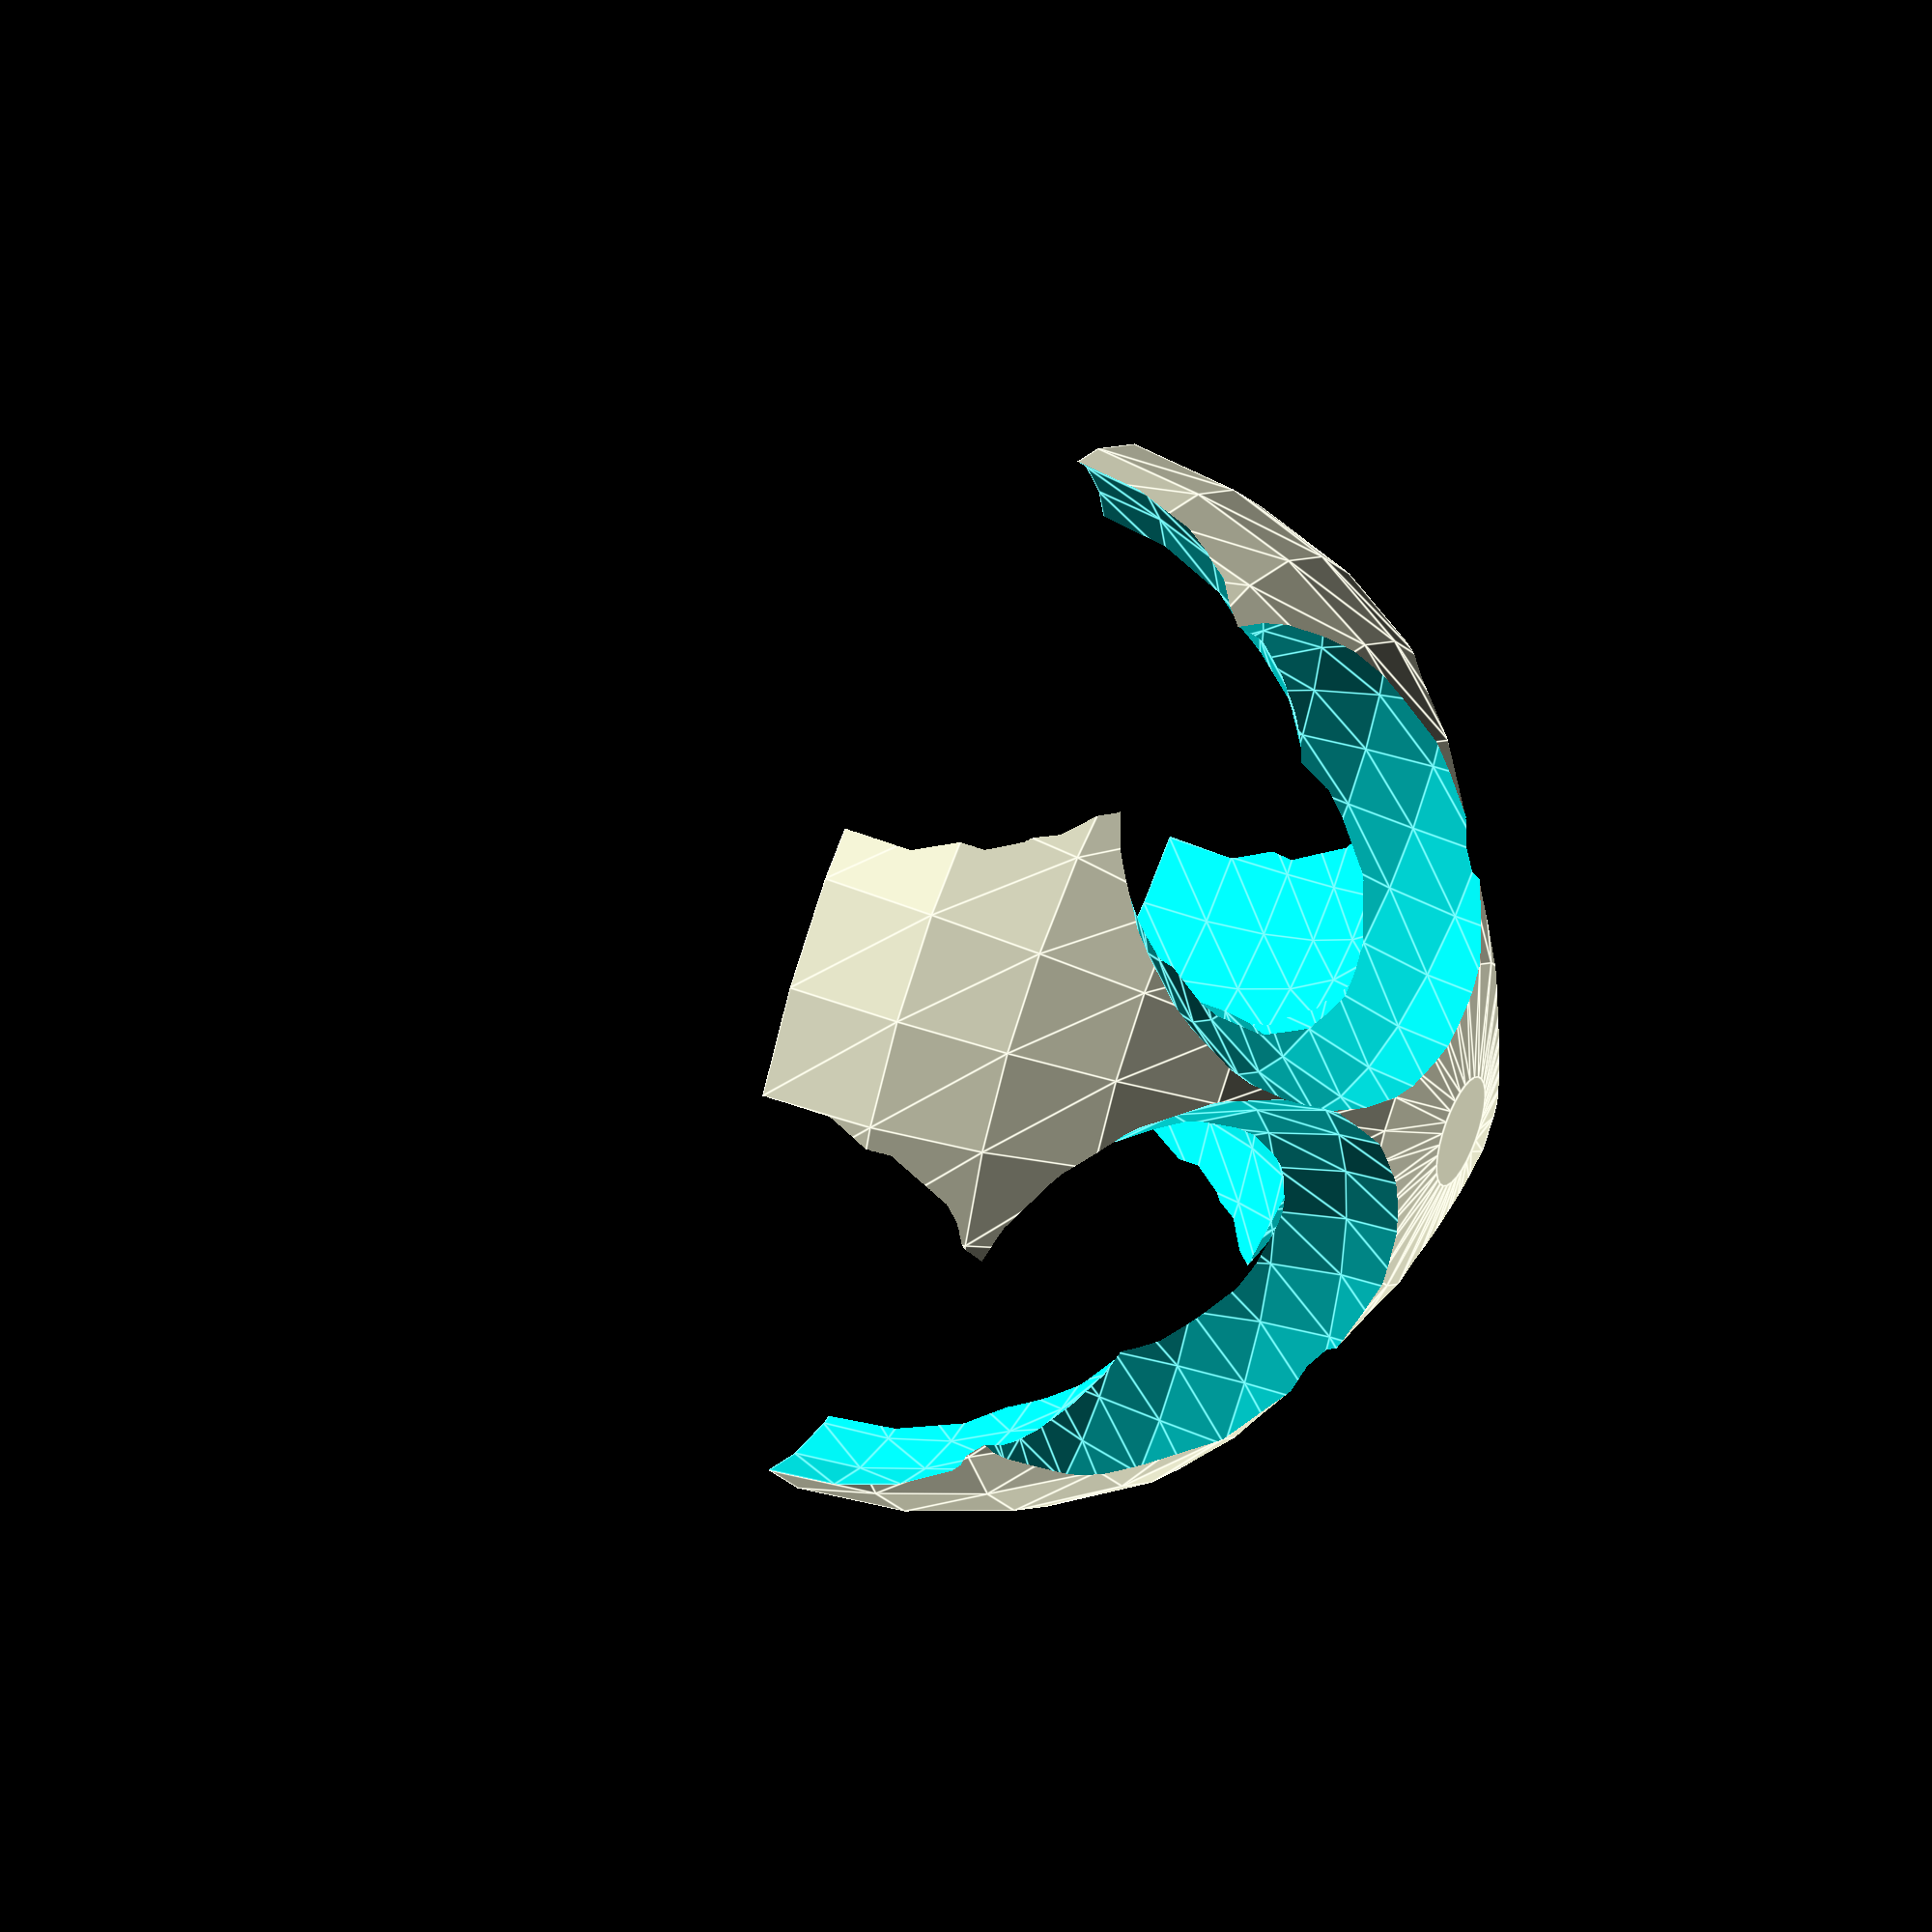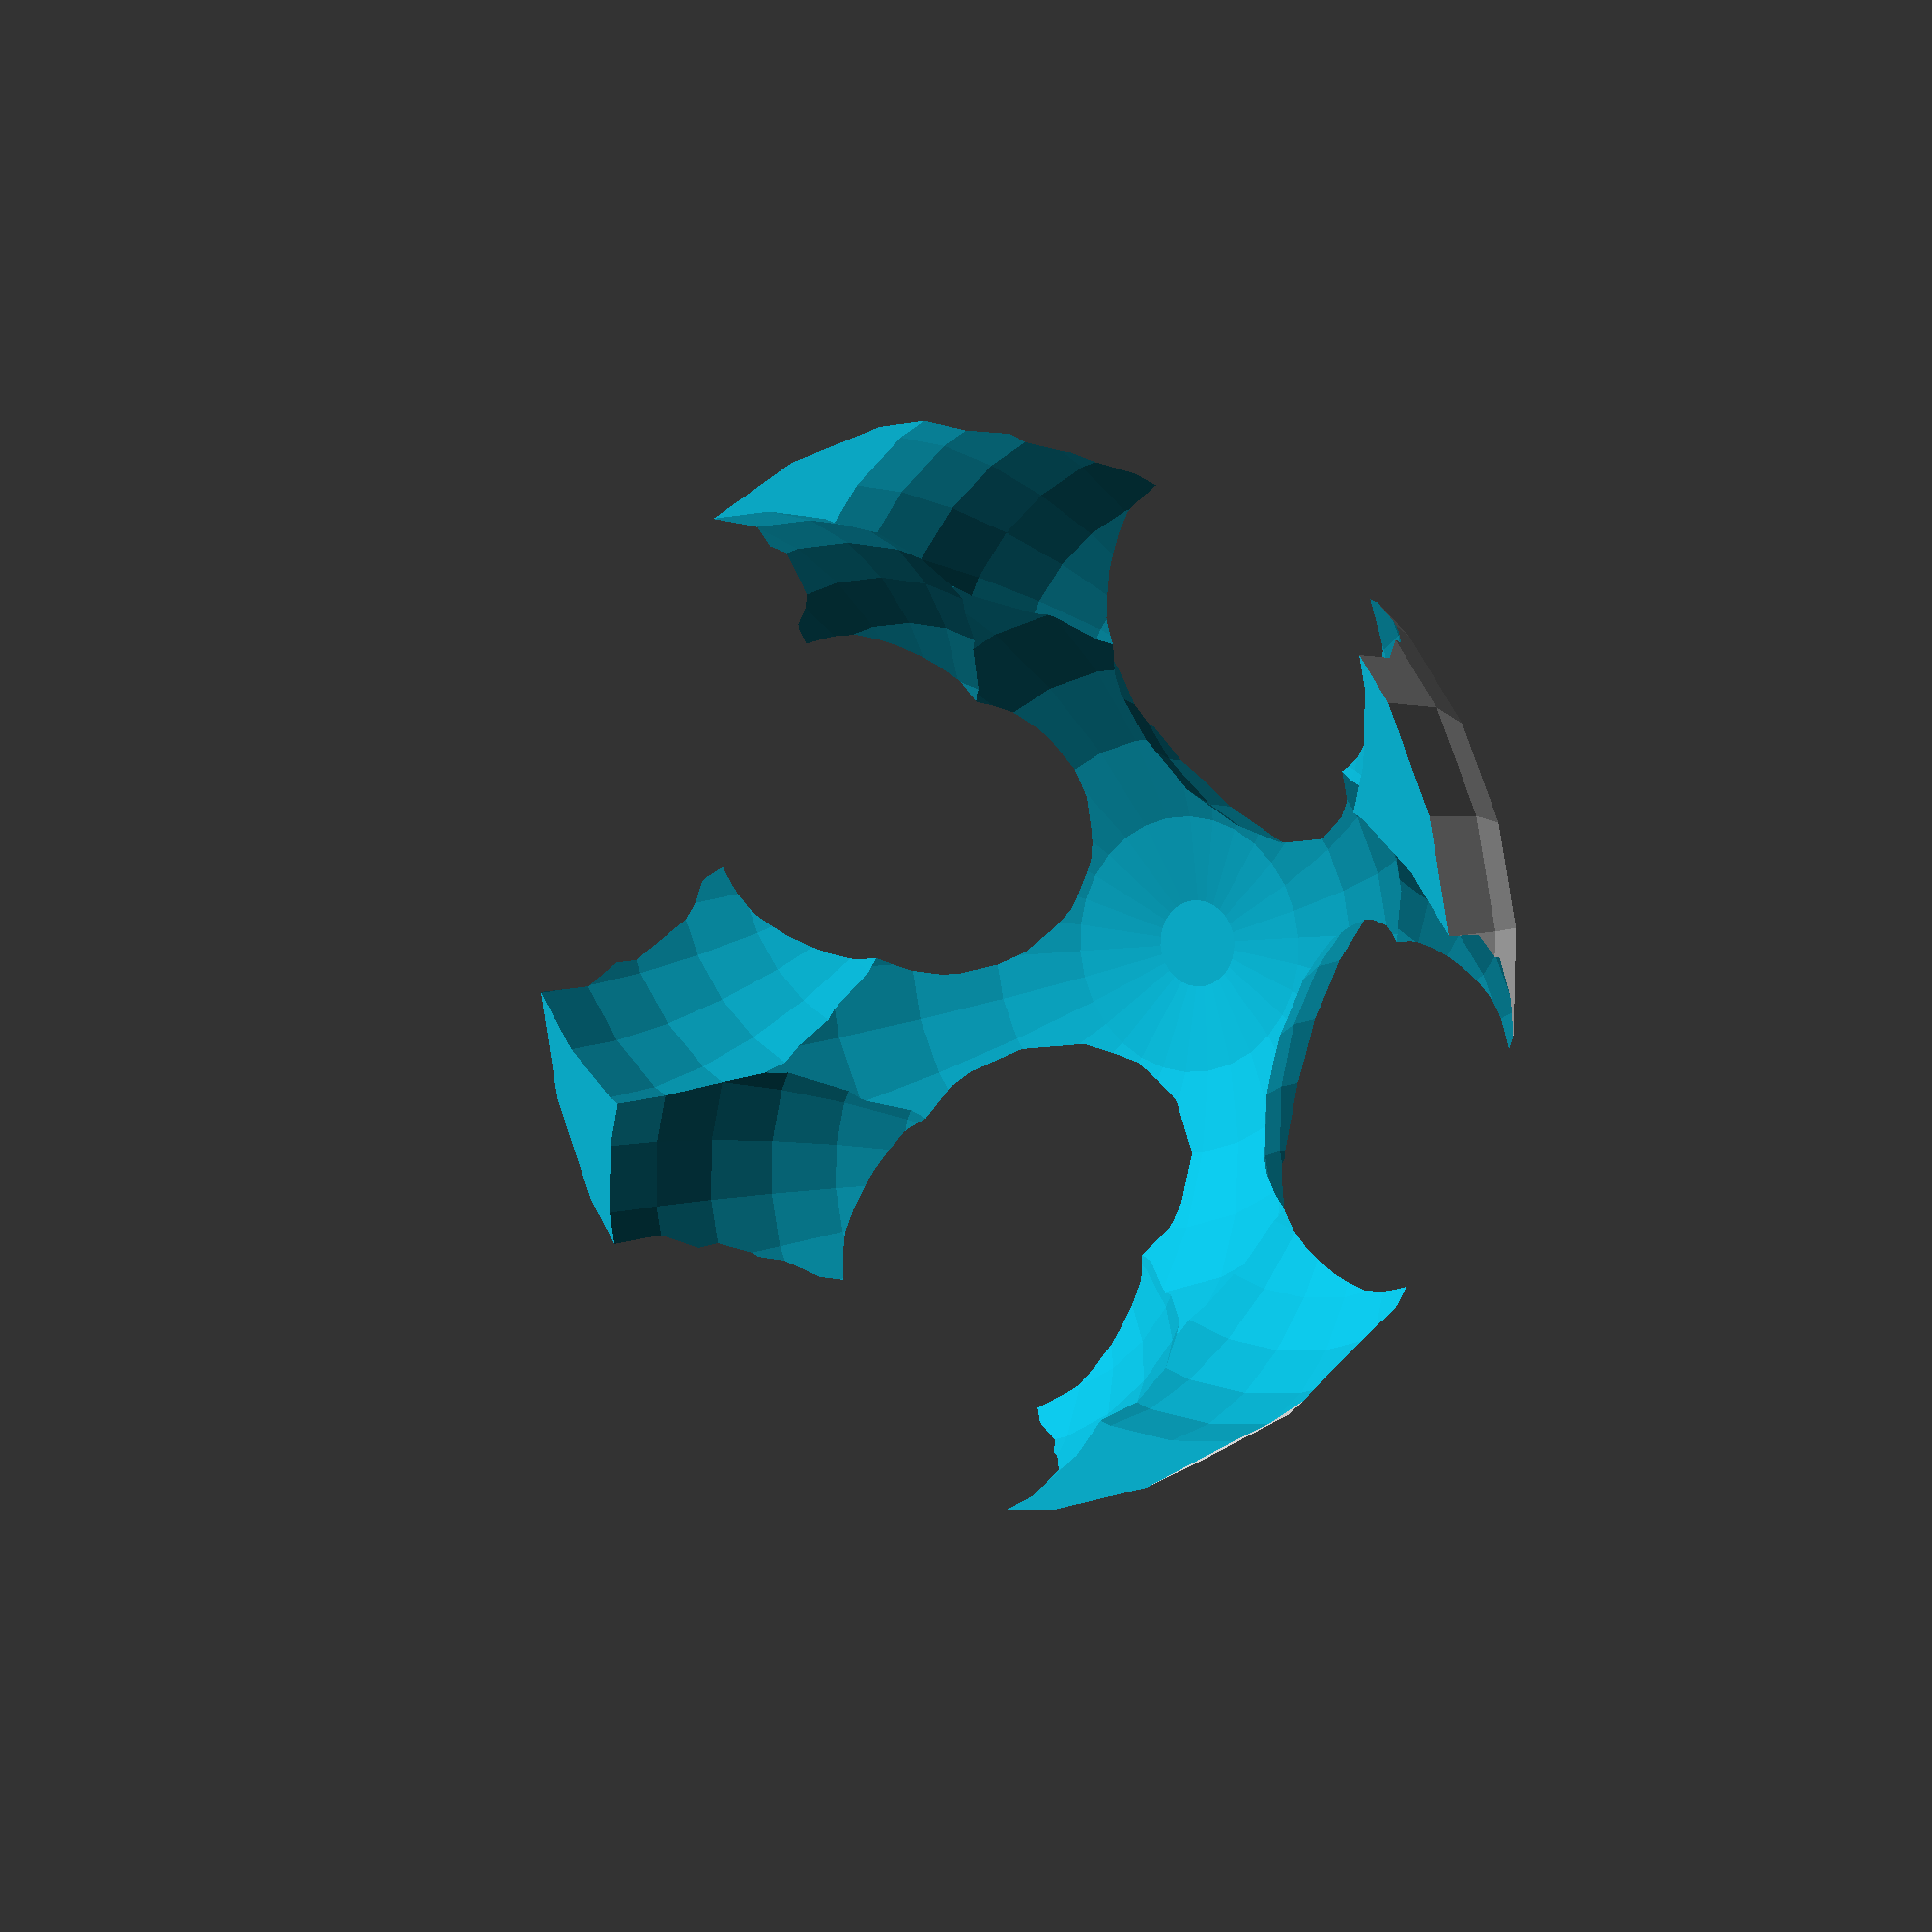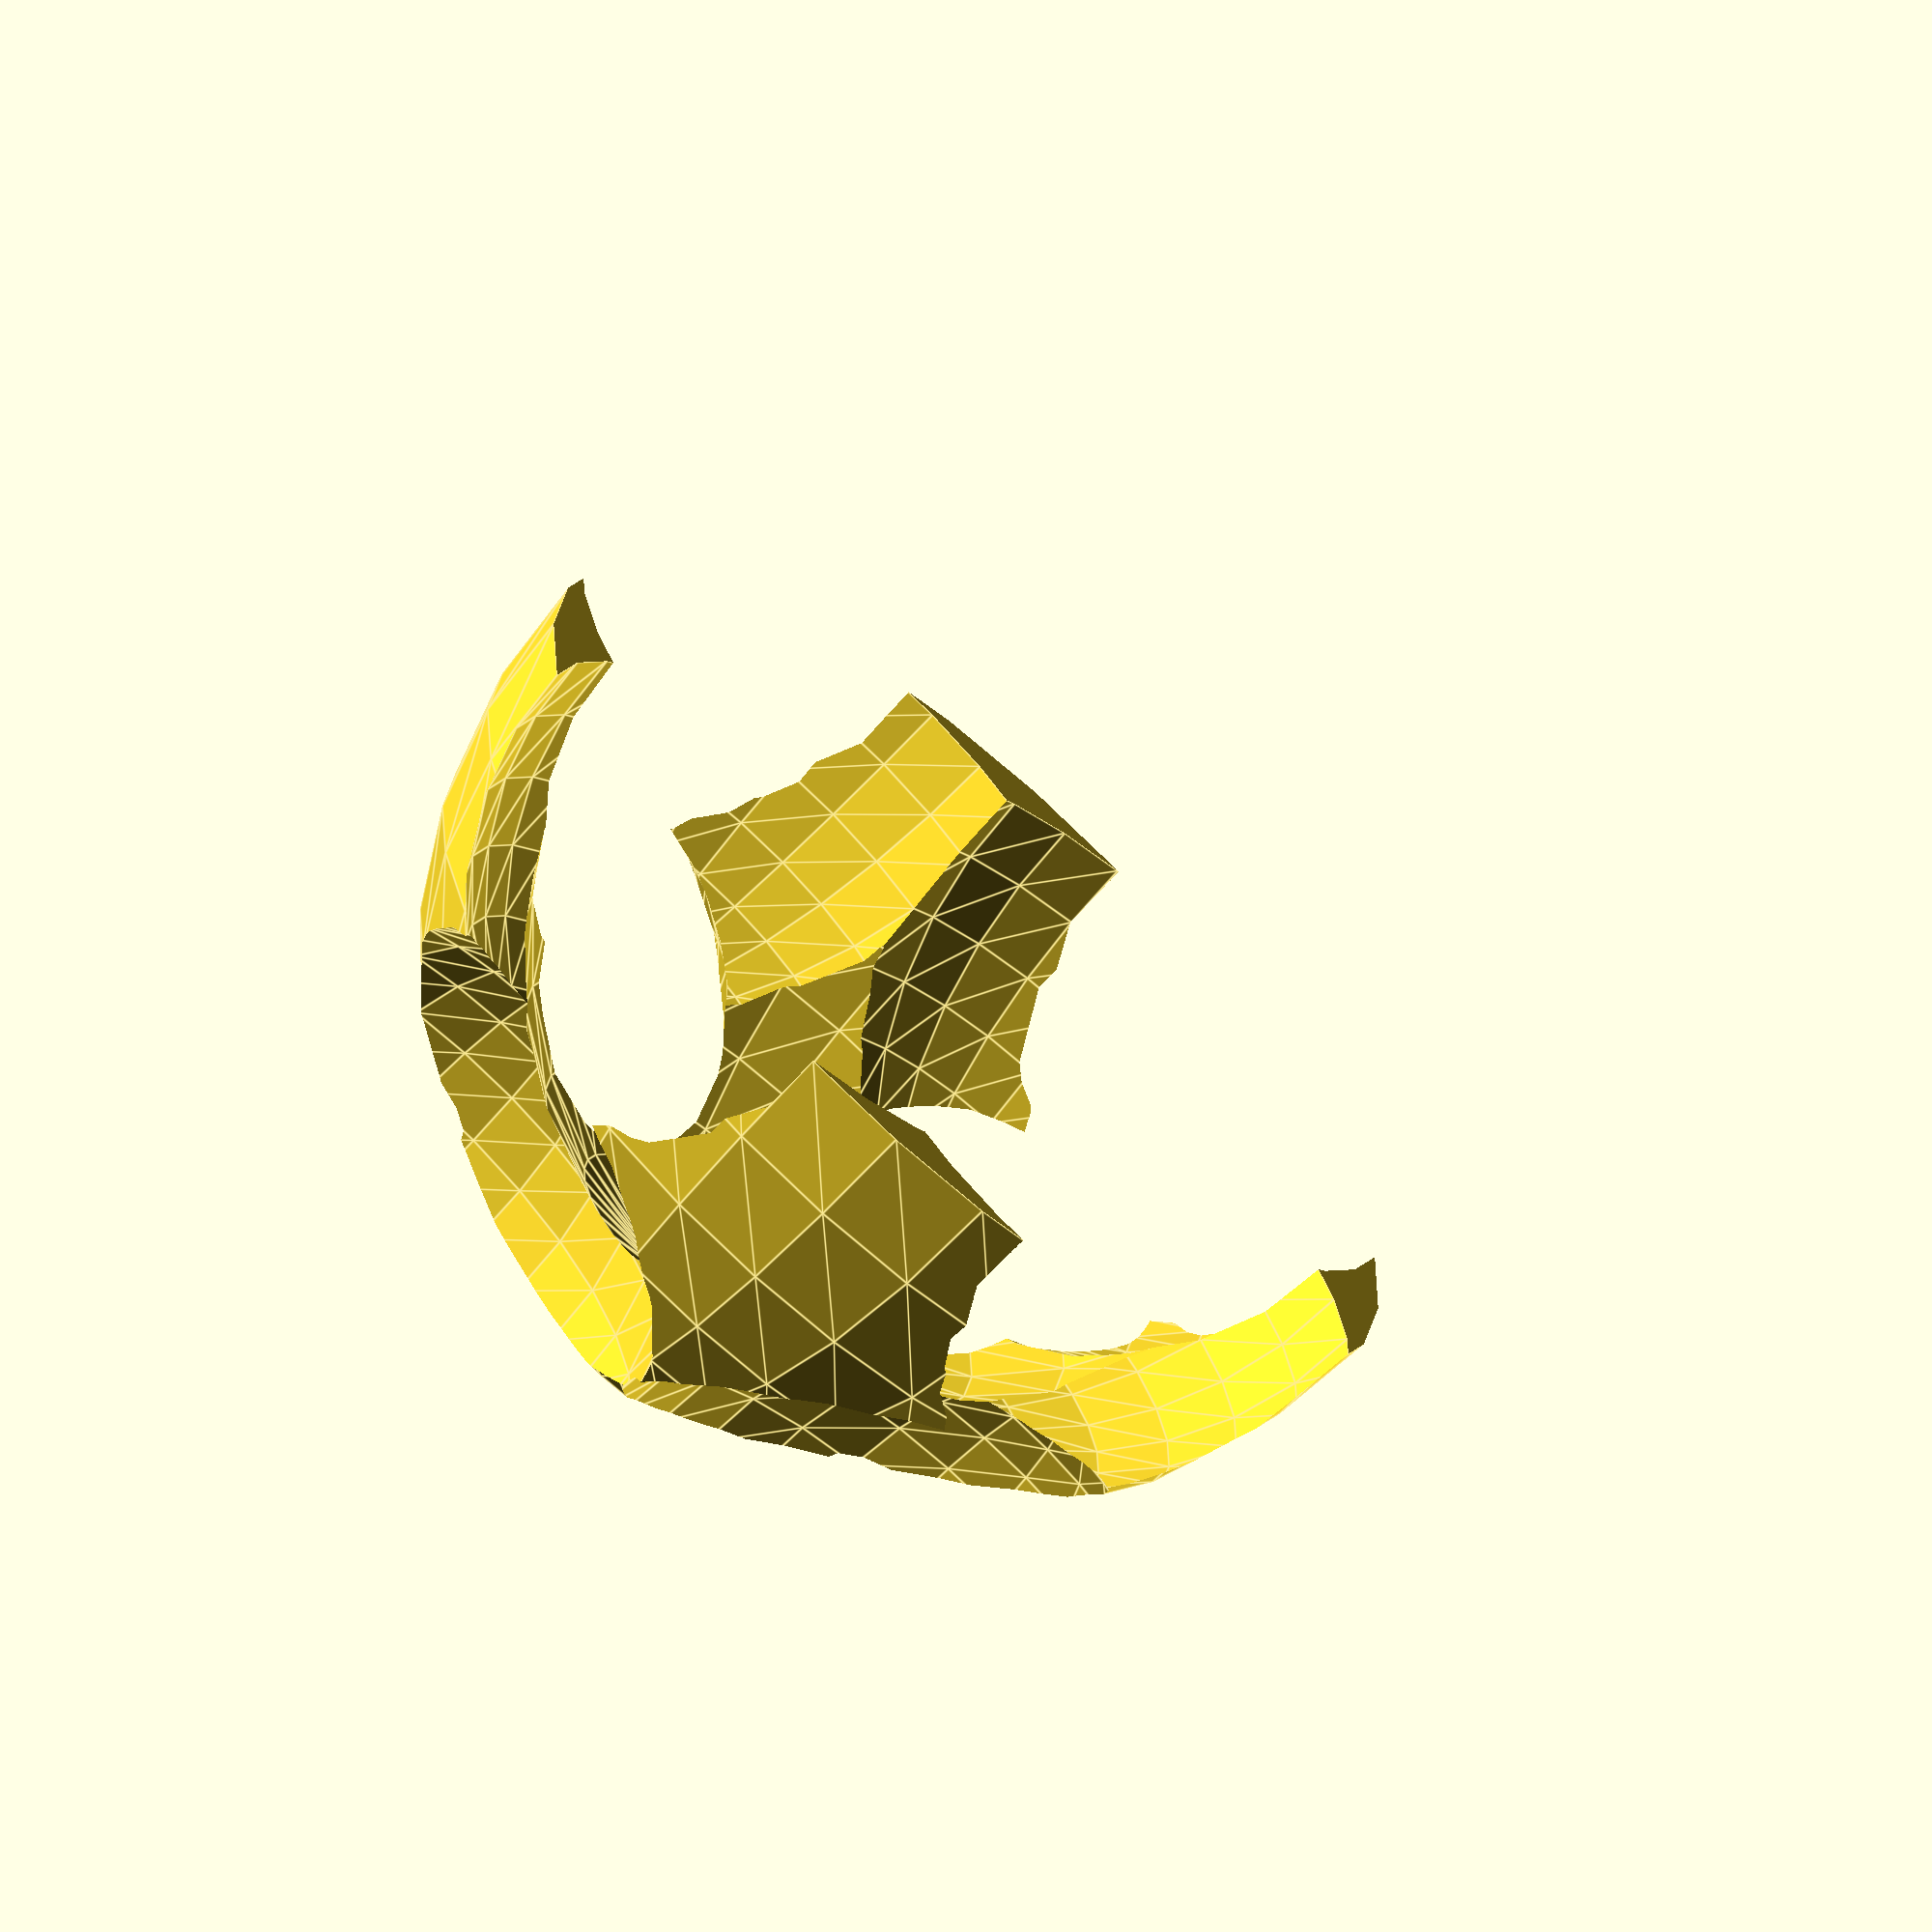
<openscad>
// just a bit of openscad experimentation
// released to the public domain

huge=100;
k=19;
R=50;
j=1;
g=1.2;
difference(){
	sphere(r=R);
	sphere(r=R-k/2);

	translate([R/2,0,0]) sphere(r=R-k);
	translate([-R/2,0,0]) sphere(r=R-k);
	translate([0,R/2,0]) sphere(r=R-k);
	translate([0,-R/2,0]) sphere(r=R-k);

	translate([R/g,0,R]) sphere(r=R-j*k);
	translate([-R/g,0,R]) sphere(r=R-j*k);
	translate([0,R/g,R]) sphere(r=R-j*k);
	translate([0,-R/g,R]) sphere(r=R-j*k);

	translate([-huge, -huge, -huge]) cube([2*huge, 2*huge, huge]);
}

</openscad>
<views>
elev=314.2 azim=268.6 roll=295.0 proj=o view=edges
elev=356.2 azim=65.0 roll=214.2 proj=p view=solid
elev=245.0 azim=308.3 roll=41.2 proj=o view=edges
</views>
